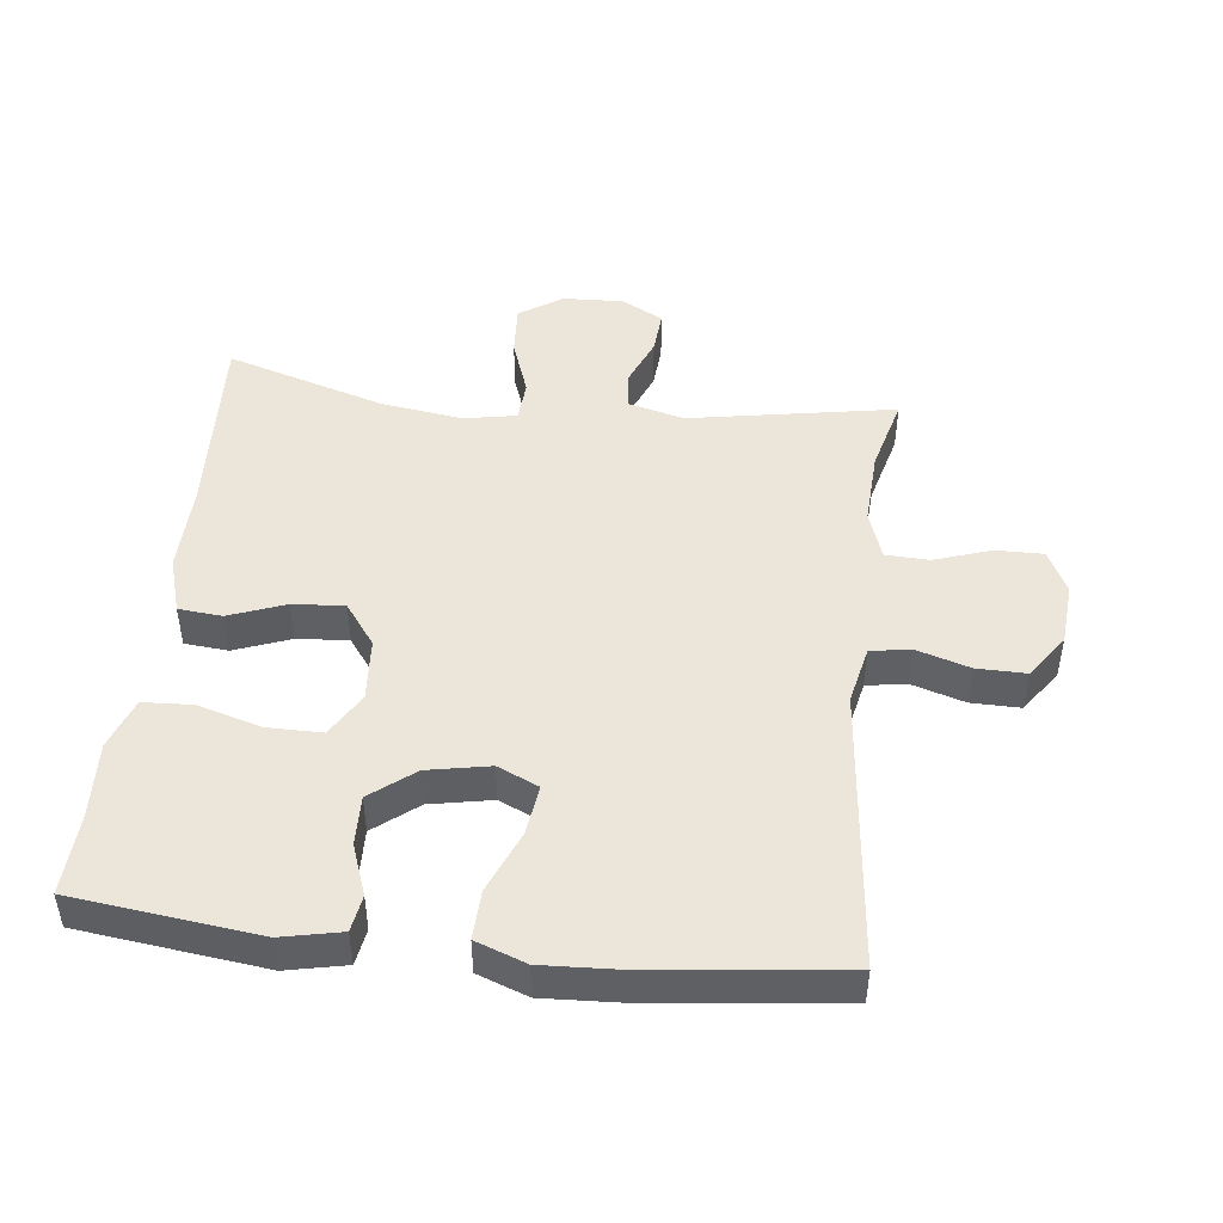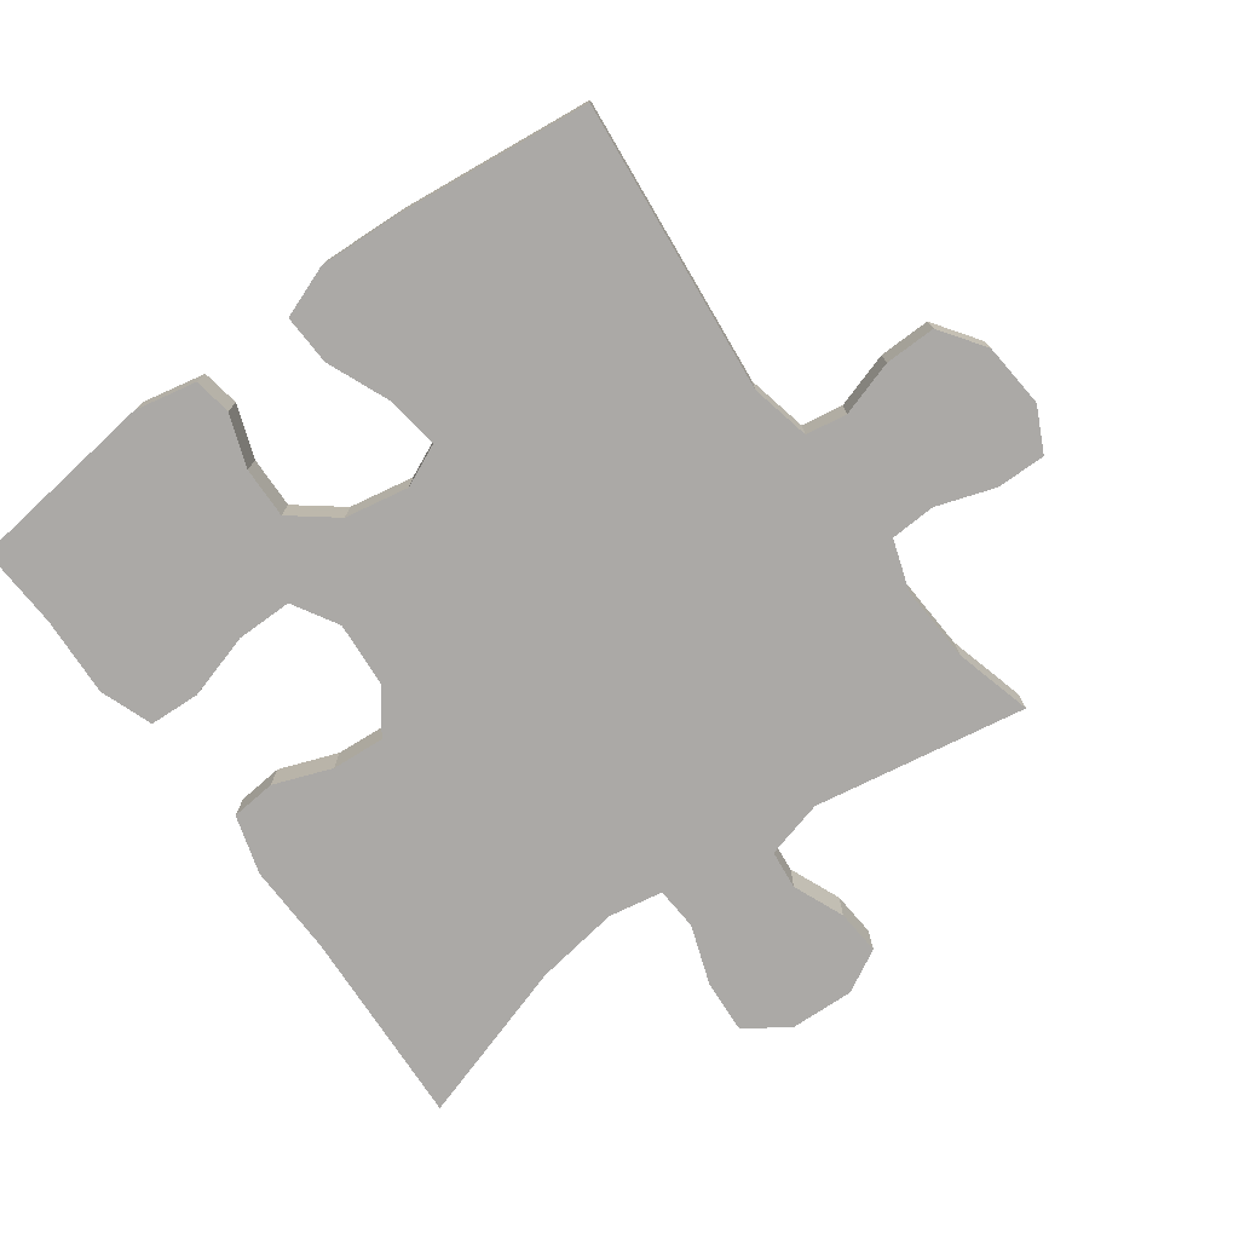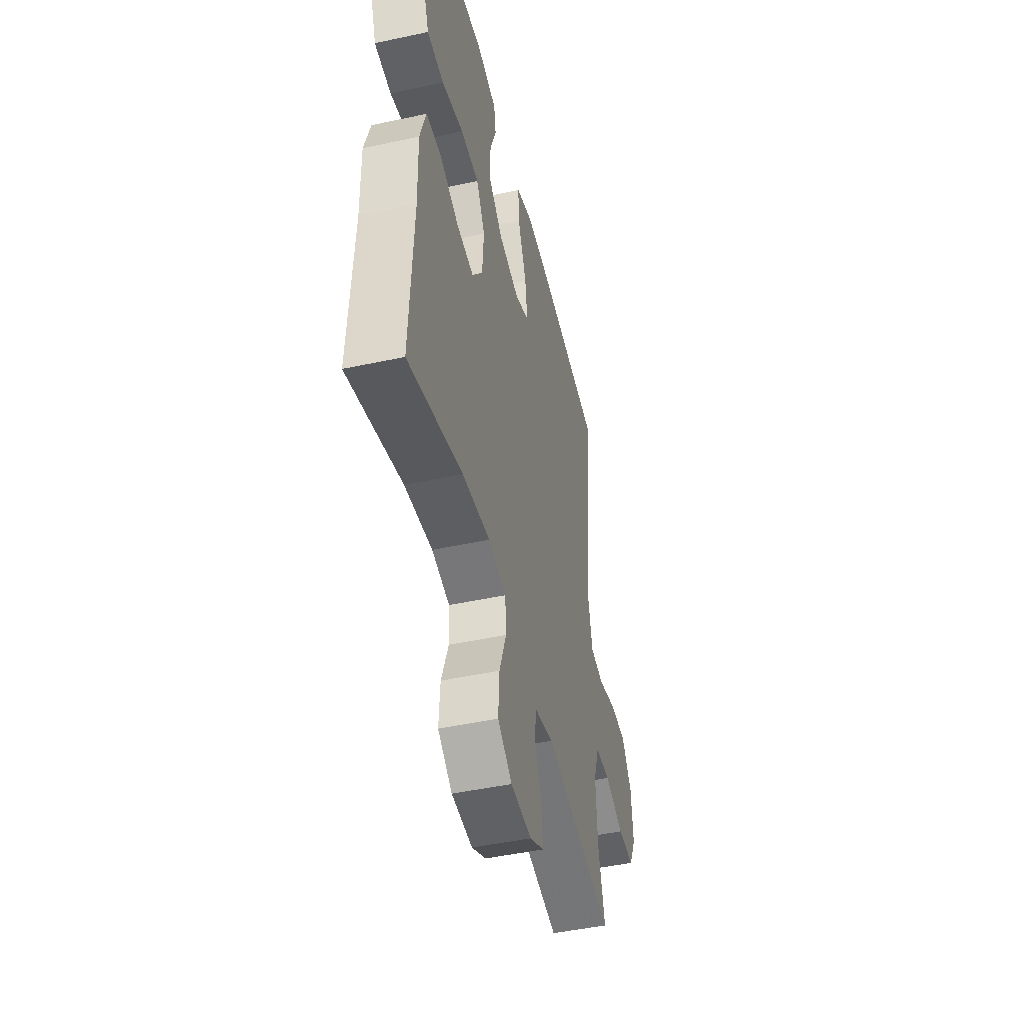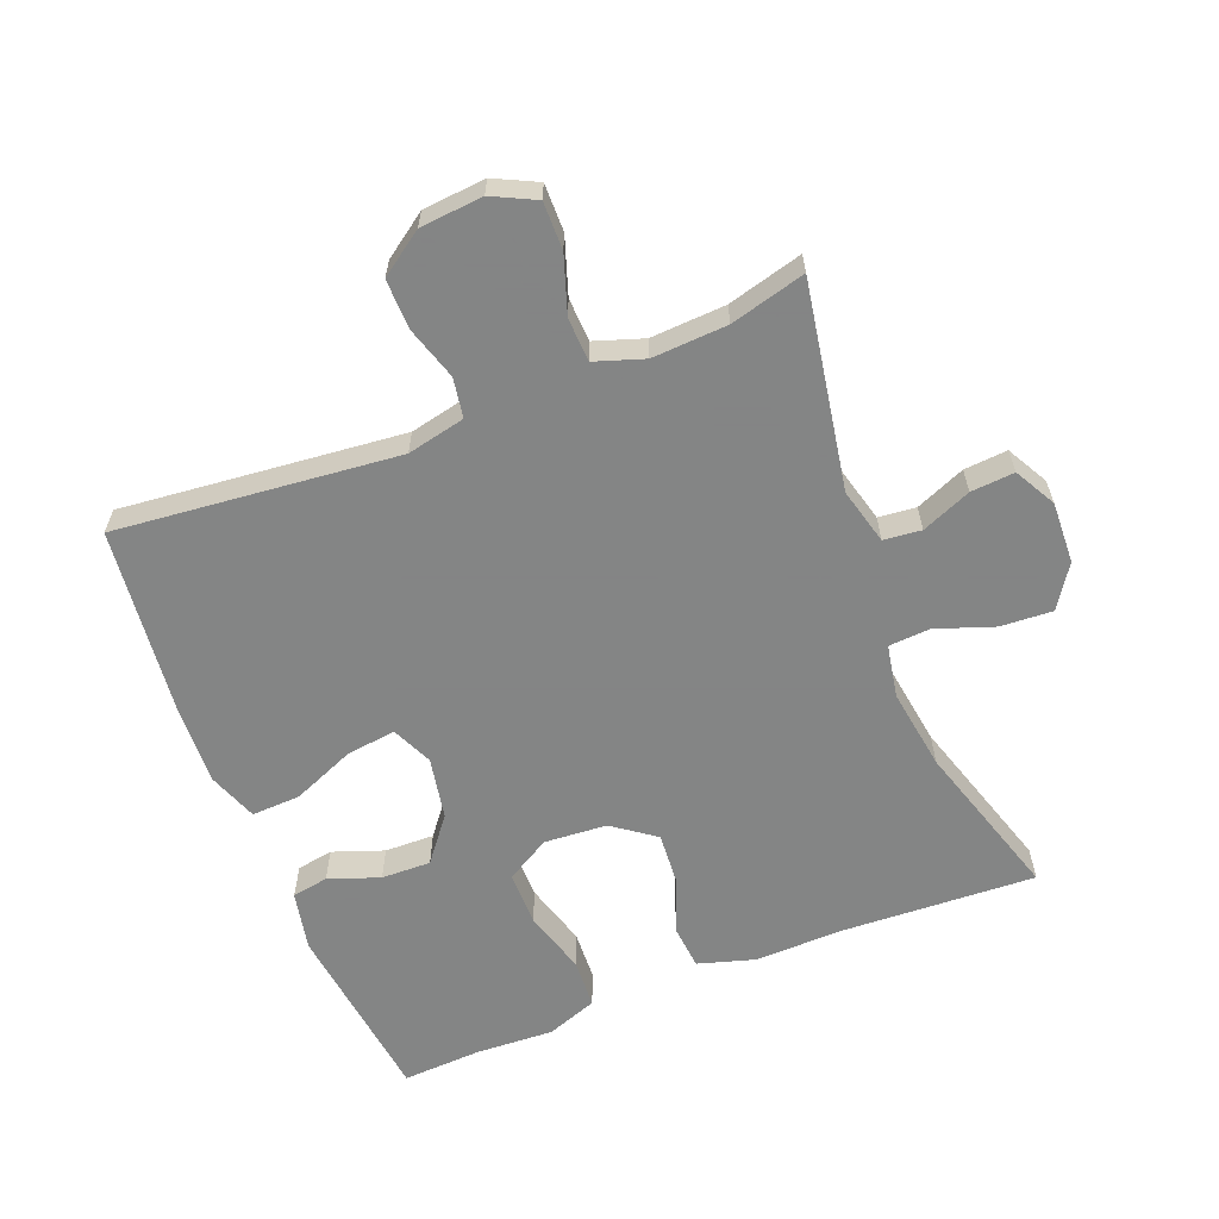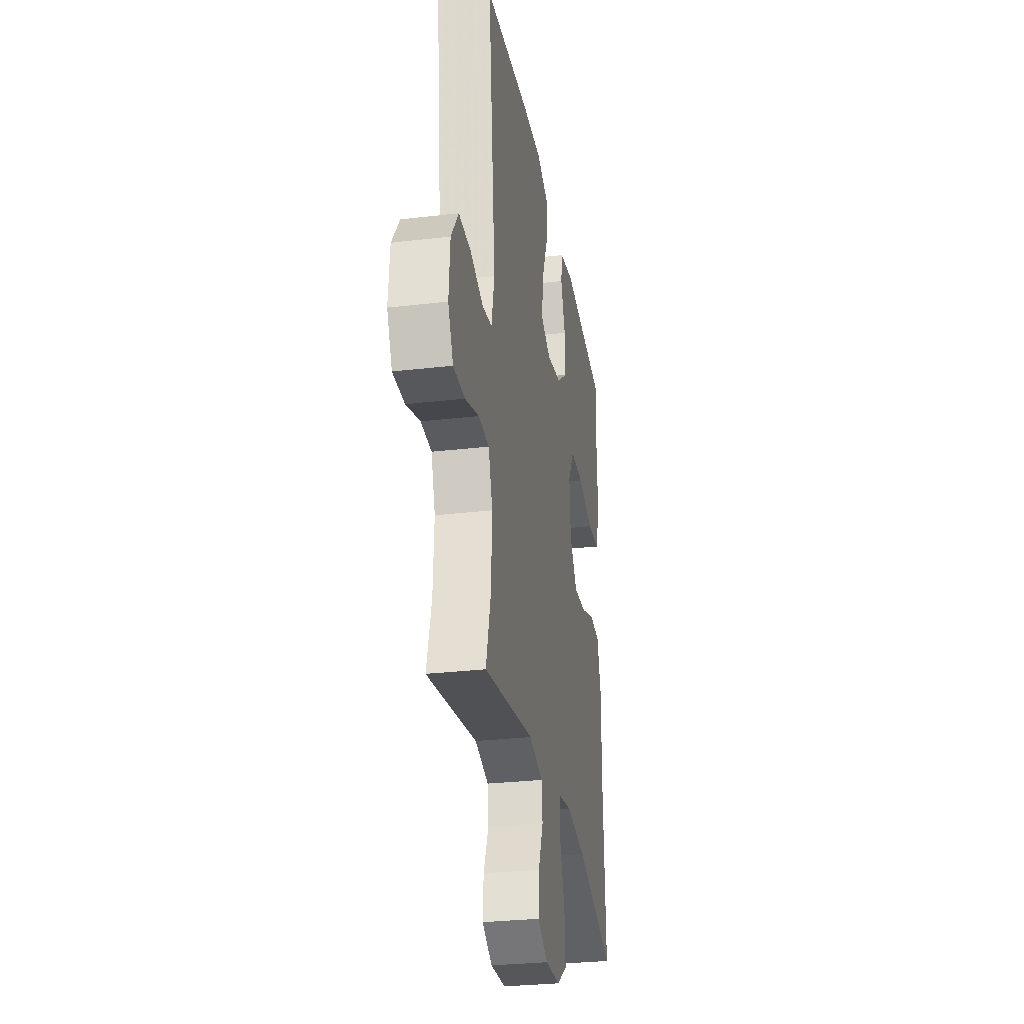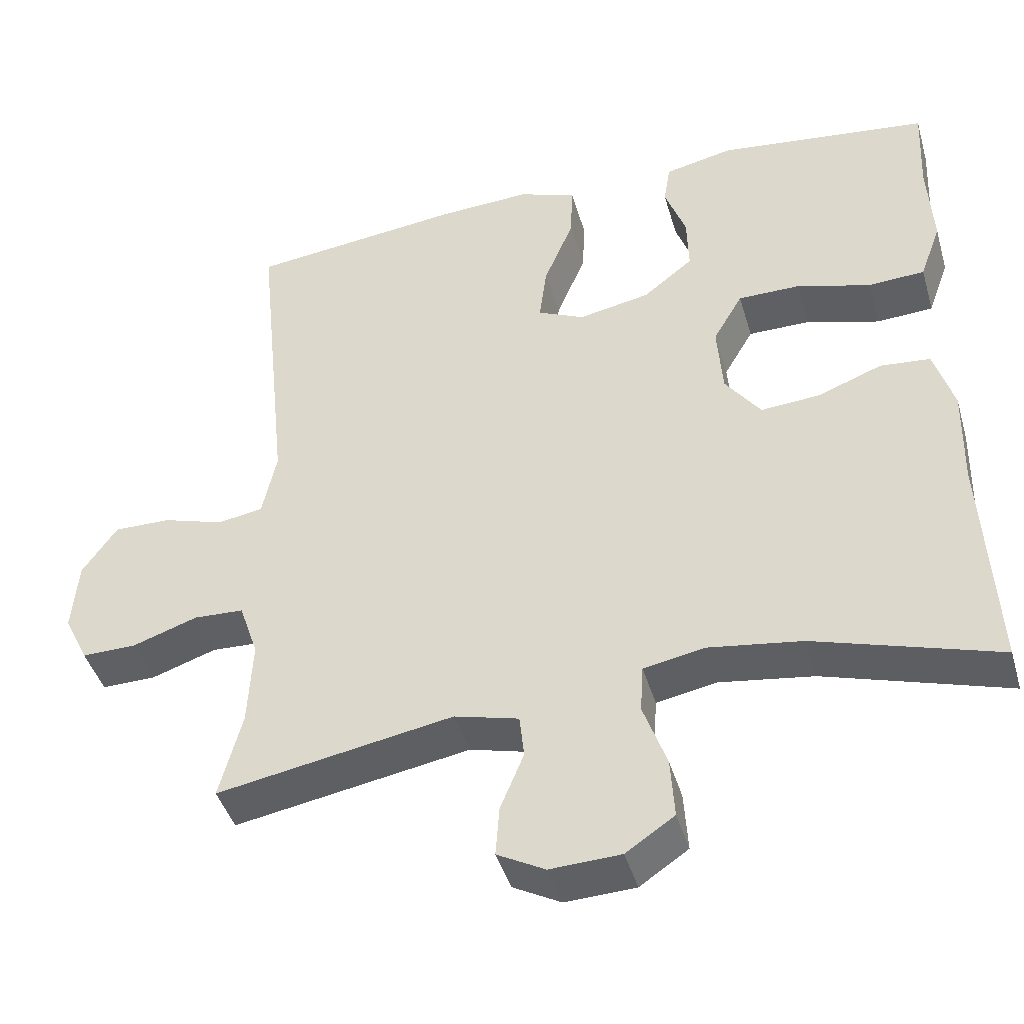
<metadata>
{"format":"obj","ext":"obj","renderer":"f3d","projection":"perspective","resolution":1024,"background":"white","views":[{"elev":47.0,"azim":6.5,"up":"+Y"},{"elev":-75.6,"azim":36.2,"up":"+Y"},{"elev":-47.2,"azim":-76.3,"up":"+Z"},{"elev":-61.6,"azim":111.7,"up":"+Y"},{"elev":-29.5,"azim":99.8,"up":"+Z"},{"elev":-43.2,"azim":-164.0,"up":"+Z"}]}
</metadata>
<code>
v -0.5 0.07 0.5
v -0.22 0.07 0.534
v -0.13 0.07 0.515
v -0.121 0.07 0.46
v -0.149 0.07 0.383
v -0.151 0.07 0.308
v -0.085 0.07 0.256
v 0.009 0.07 0.238
v 0.071 0.07 0.266
v 0.061 0.07 0.342
v 0.022 0.07 0.436
v 0.019 0.07 0.51
v 0.095 0.07 0.538
v 0.217 0.07 0.532
v 0.5 0.07 0.5
v 0.456 0.07 0.073
v 0.475 0.07 -0.015
v 0.535 0.07 -0.025
v 0.616 0.07 0
v 0.691 0.07 0.001
v 0.737 0.07 -0.065
v 0.745 0.07 -0.16
v 0.713 0.07 -0.225
v 0.641 0.07 -0.224
v 0.555 0.07 -0.195
v 0.489 0.07 -0.198
v 0.464 0.07 -0.272
v 0.47 0.07 -0.386
v 0.5 0.07 -0.5
v 0.188 0.07 -0.445
v 0.103 0.07 -0.467
v 0.097 0.07 -0.524
v 0.128 0.07 -0.599
v 0.133 0.07 -0.665
v 0.07 0.07 -0.699
v -0.023 0.07 -0.695
v -0.087 0.07 -0.652
v -0.082 0.07 -0.573
v -0.051 0.07 -0.486
v -0.055 0.07 -0.423
v -0.135 0.07 -0.408
v -0.259 0.07 -0.426
v -0.5 0.07 -0.5
v -0.485 0.07 -0.204
v -0.488 0.07 -0.072
v -0.462 0.07 0.014
v -0.396 0.07 0.02
v -0.311 0.07 -0.012
v -0.233 0.07 -0.018
v -0.186 0.07 0.046
v -0.179 0.07 0.141
v -0.218 0.07 0.208
v -0.3 0.07 0.208
v -0.397 0.07 0.18
v -0.472 0.07 0.184
v -0.5 0.07 0.261
v -0.494 0.07 0.379
v -0.5 0 0.5
v -0.22 0 0.534
v -0.13 0 0.515
v -0.121 0 0.46
v -0.149 0 0.383
v -0.151 0 0.308
v -0.085 0 0.256
v 0.009 0 0.238
v 0.071 0 0.266
v 0.061 0 0.342
v 0.022 0 0.436
v 0.019 0 0.51
v 0.095 0 0.538
v 0.217 0 0.532
v 0.5 0 0.5
v 0.456 0 0.073
v 0.475 0 -0.015
v 0.535 0 -0.025
v 0.616 0 0
v 0.691 0 0.001
v 0.737 0 -0.065
v 0.745 0 -0.16
v 0.713 0 -0.225
v 0.641 0 -0.224
v 0.555 0 -0.195
v 0.489 0 -0.198
v 0.464 0 -0.272
v 0.47 0 -0.386
v 0.5 0 -0.5
v 0.188 0 -0.445
v 0.103 0 -0.467
v 0.097 0 -0.524
v 0.128 0 -0.599
v 0.133 0 -0.665
v 0.07 0 -0.699
v -0.023 0 -0.695
v -0.087 0 -0.652
v -0.082 0 -0.573
v -0.051 0 -0.486
v -0.055 0 -0.423
v -0.135 0 -0.408
v -0.259 0 -0.426
v -0.5 0 -0.5
v -0.485 0 -0.204
v -0.488 0 -0.072
v -0.462 0 0.014
v -0.396 0 0.02
v -0.311 0 -0.012
v -0.233 0 -0.018
v -0.186 0 0.046
v -0.179 0 0.141
v -0.218 0 0.208
v -0.3 0 0.208
v -0.397 0 0.18
v -0.472 0 0.184
v -0.5 0 0.261
v -0.494 0 0.379
f 54 55 56 57
f 53 54 57 1
f 52 53 1 2
f 51 52 2
f 45 46 47 48
f 44 45 48 49
f 42 43 44 49
f 41 42 49 50
f 36 37 38 39
f 36 39 40
f 35 36 40
f 32 33 34 35
f 31 32 35 40
f 30 31 40
f 28 29 30
f 27 28 30 40
f 26 27 40 41
f 22 23 24 25
f 22 25 26
f 21 22 26
f 18 19 20 21
f 17 18 21 26
f 16 17 26 41
f 10 11 12 13
f 9 10 13 14
f 2 3 4 5
f 51 2 5 6
f 50 51 6 7
f 41 50 7 8
f 16 41 8 9
f 9 14 15 16
f 114 113 112 111
f 58 114 111 110
f 59 58 110 109
f 59 109 108
f 105 104 103 102
f 106 105 102 101
f 106 101 100 99
f 107 106 99 98
f 96 95 94 93
f 97 96 93
f 97 93 92
f 92 91 90 89
f 97 92 89 88
f 97 88 87
f 87 86 85
f 97 87 85 84
f 98 97 84 83
f 82 81 80 79
f 83 82 79
f 83 79 78
f 78 77 76 75
f 83 78 75 74
f 98 83 74 73
f 70 69 68 67
f 71 70 67 66
f 62 61 60 59
f 63 62 59 108
f 64 63 108 107
f 65 64 107 98
f 66 65 98 73
f 73 72 71 66
f 1 58 59 2
f 2 59 60 3
f 3 60 61 4
f 4 61 62 5
f 5 62 63 6
f 6 63 64 7
f 7 64 65 8
f 8 65 66 9
f 9 66 67 10
f 10 67 68 11
f 11 68 69 12
f 12 69 70 13
f 13 70 71 14
f 14 71 72 15
f 15 72 73 16
f 16 73 74 17
f 17 74 75 18
f 18 75 76 19
f 19 76 77 20
f 20 77 78 21
f 21 78 79 22
f 22 79 80 23
f 23 80 81 24
f 24 81 82 25
f 25 82 83 26
f 26 83 84 27
f 27 84 85 28
f 28 85 86 29
f 29 86 87 30
f 30 87 88 31
f 31 88 89 32
f 32 89 90 33
f 33 90 91 34
f 34 91 92 35
f 35 92 93 36
f 36 93 94 37
f 37 94 95 38
f 38 95 96 39
f 39 96 97 40
f 40 97 98 41
f 41 98 99 42
f 42 99 100 43
f 43 100 101 44
f 44 101 102 45
f 45 102 103 46
f 46 103 104 47
f 47 104 105 48
f 48 105 106 49
f 49 106 107 50
f 50 107 108 51
f 51 108 109 52
f 52 109 110 53
f 53 110 111 54
f 54 111 112 55
f 55 112 113 56
f 56 113 114 57
f 57 114 58 1

</code>
